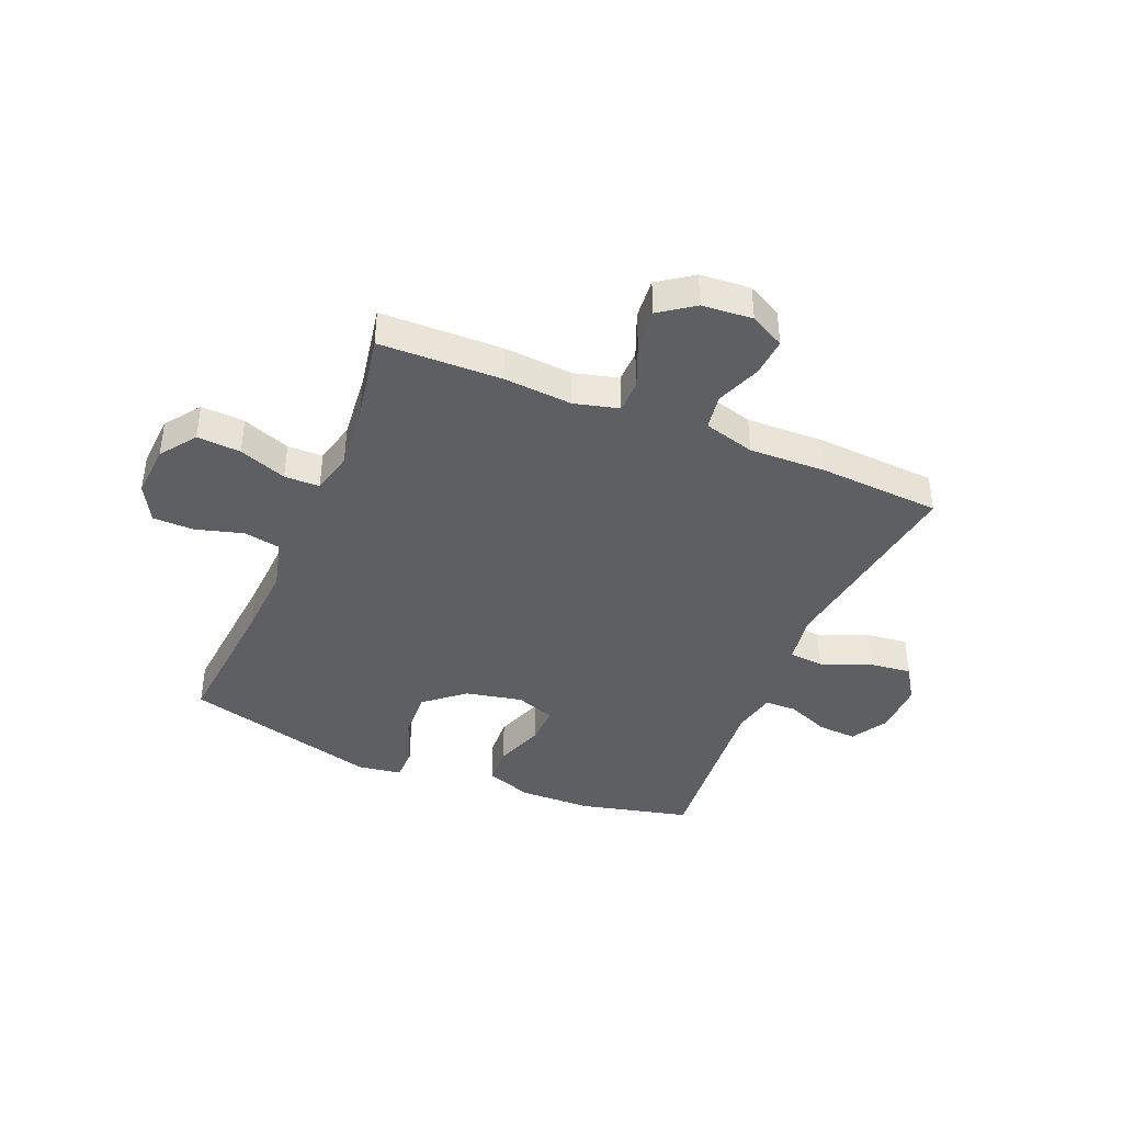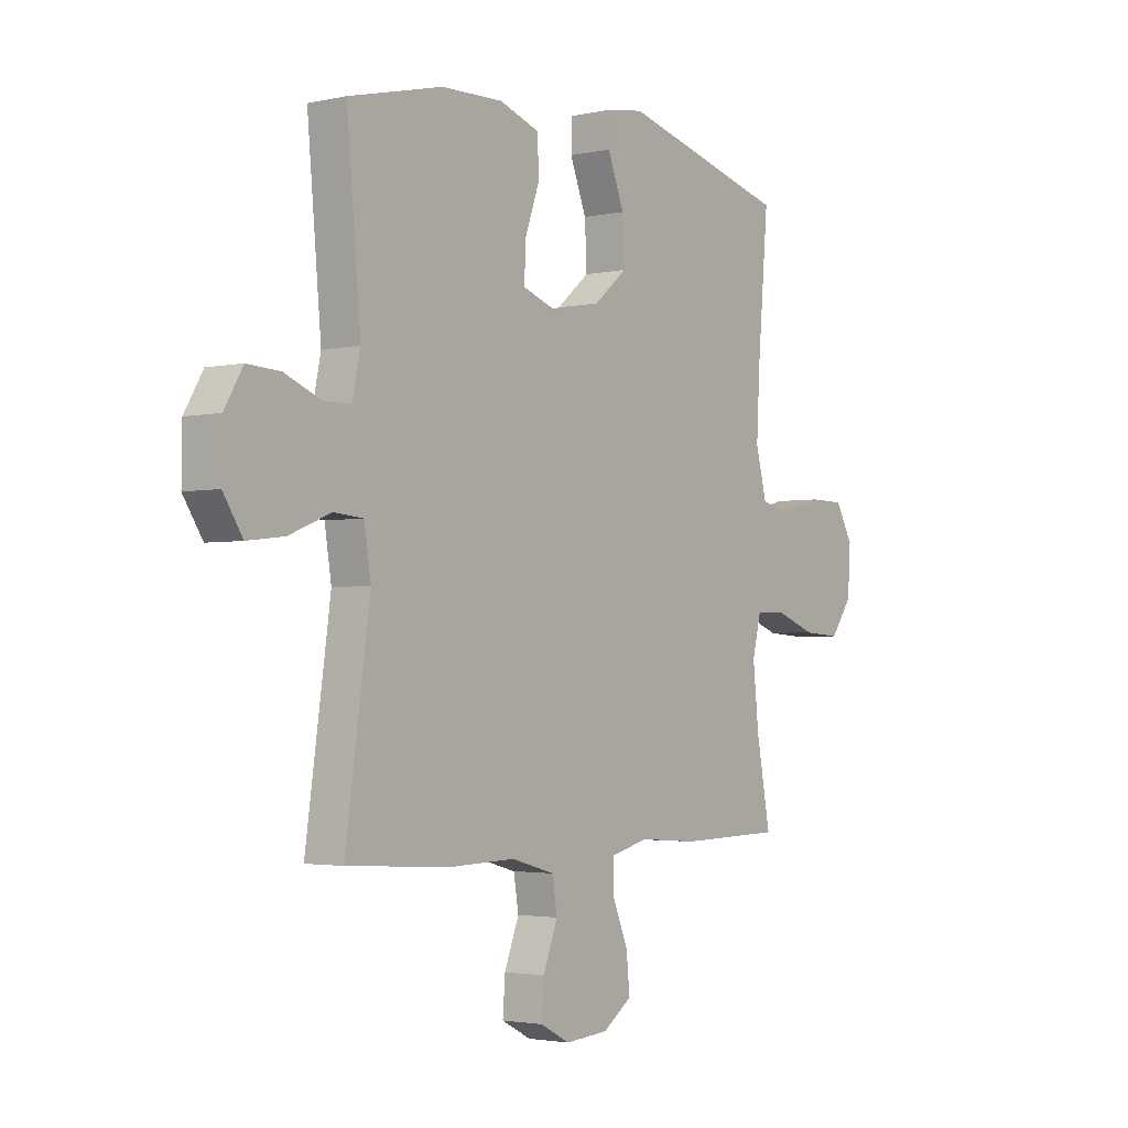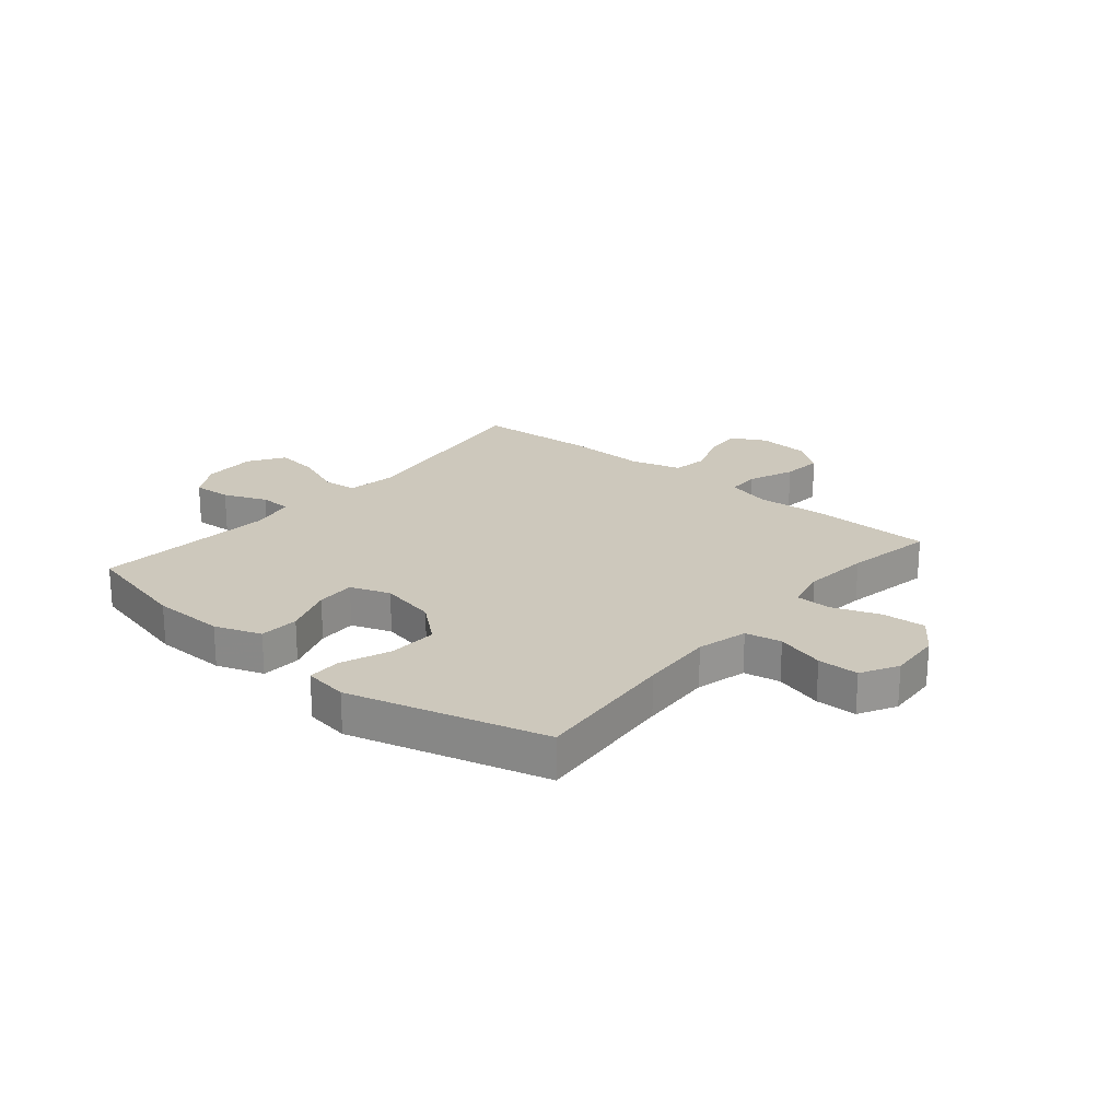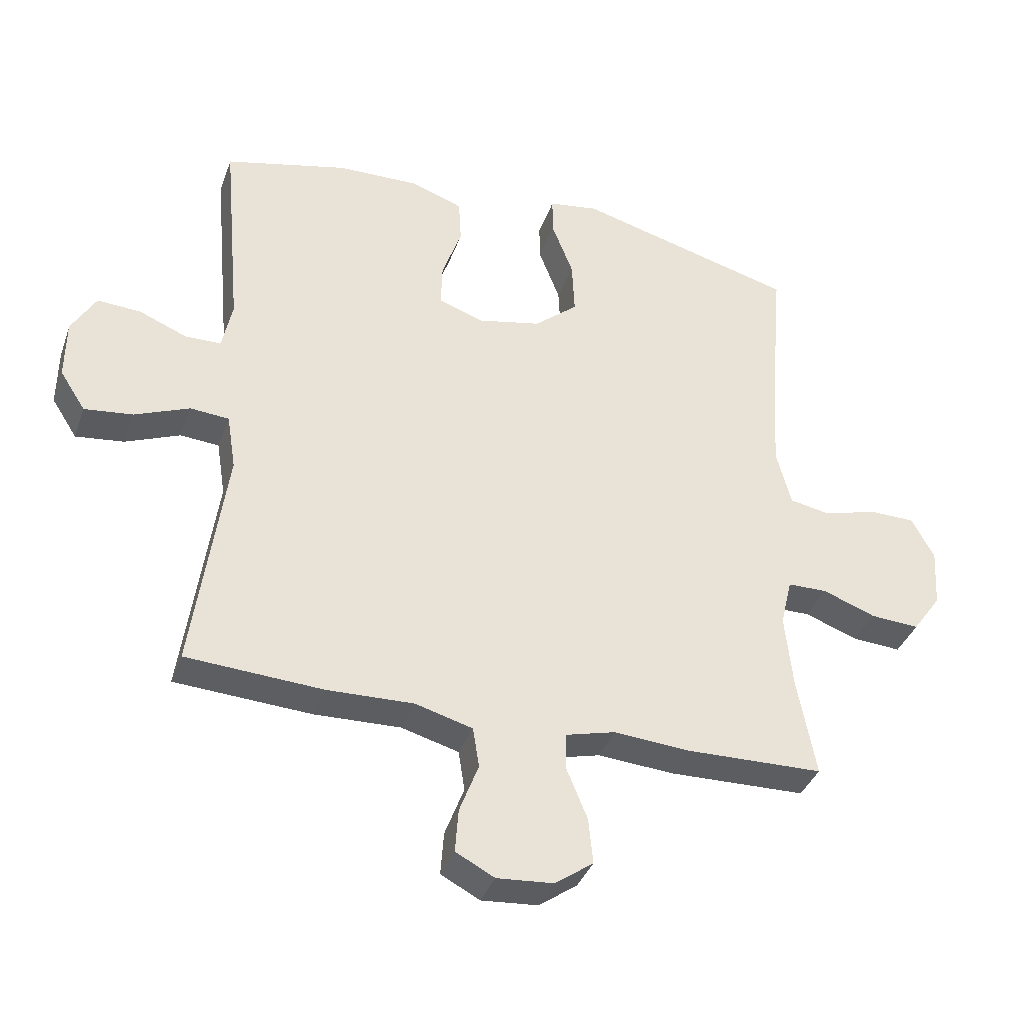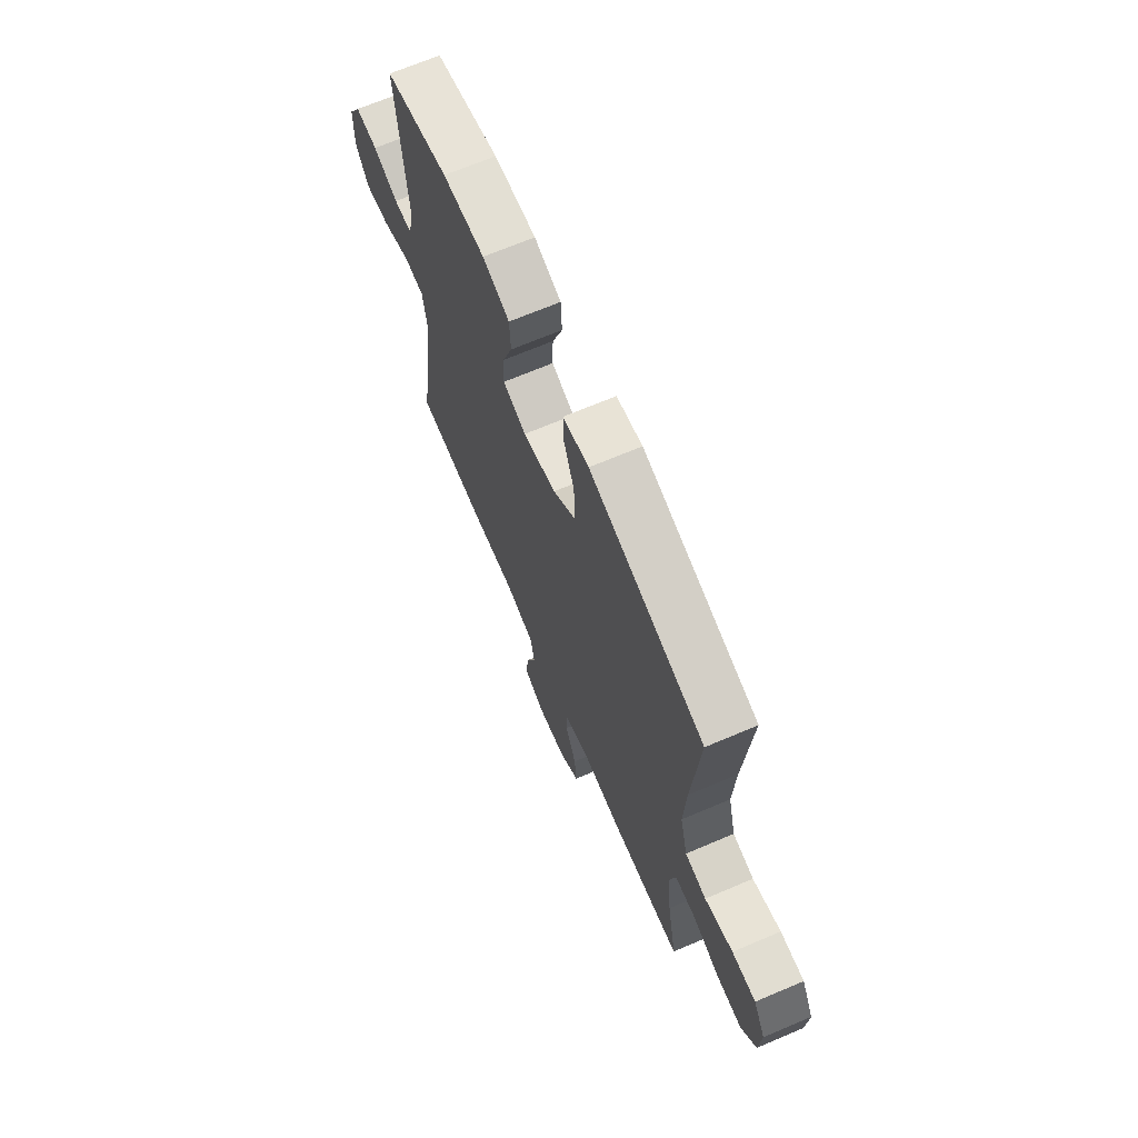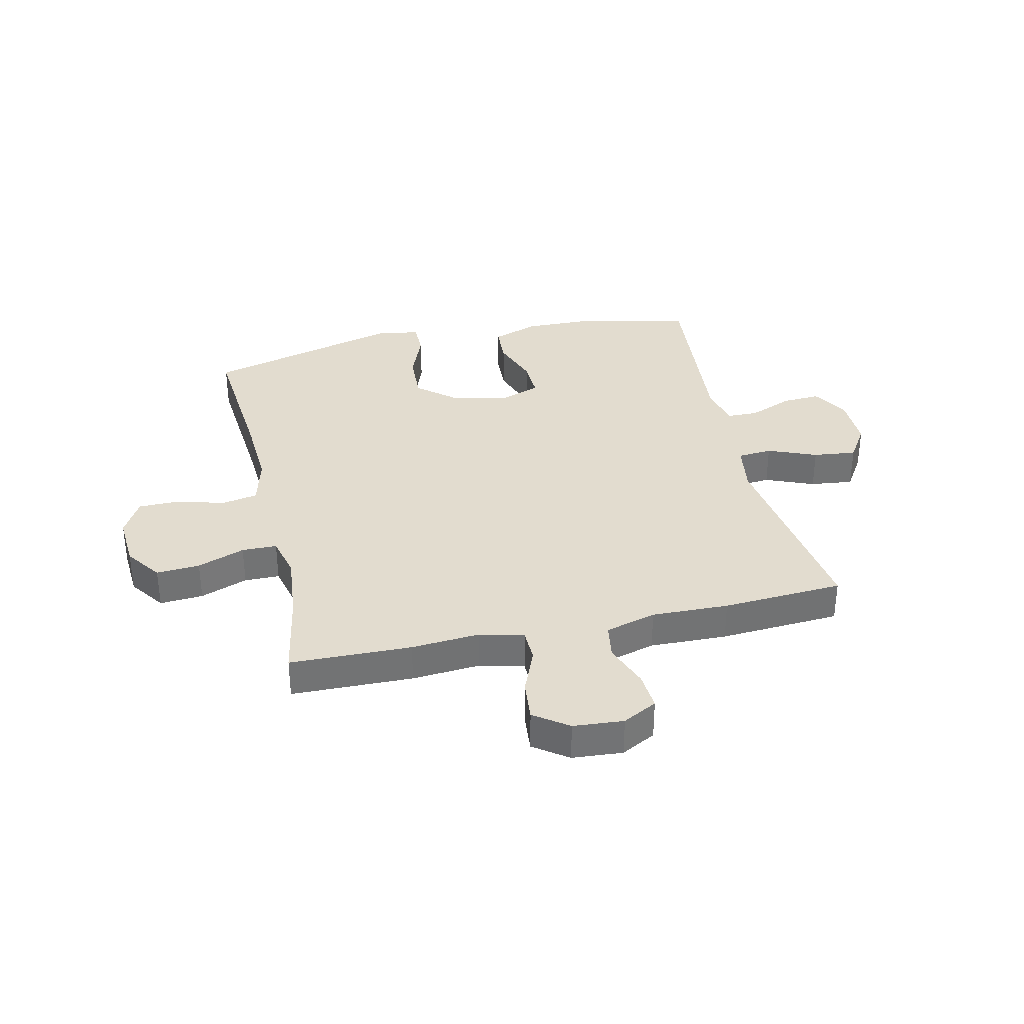
<metadata>
{"format":"obj","ext":"obj","renderer":"f3d","projection":"perspective","resolution":1024,"background":"white","views":[{"elev":-40.6,"azim":157.3,"up":"+Y"},{"elev":-2.6,"azim":-52.6,"up":"+Z"},{"elev":22.1,"azim":39.9,"up":"+Y"},{"elev":-37.1,"azim":-18.6,"up":"+Z"},{"elev":68.2,"azim":66.9,"up":"+Z"},{"elev":34.7,"azim":167.2,"up":"+Y"}]}
</metadata>
<code>
v -0.5 0.07 0.5
v -0.306 0.07 0.547
v -0.178 0.07 0.55
v -0.096 0.07 0.521
v -0.092 0.07 0.451
v -0.123 0.07 0.363
v -0.125 0.07 0.294
v -0.055 0.07 0.269
v 0.045 0.07 0.29
v 0.114 0.07 0.348
v 0.11 0.07 0.434
v 0.076 0.07 0.522
v 0.076 0.07 0.581
v 0.154 0.07 0.593
v 0.5 0.07 0.5
v 0.478 0.07 0.243
v 0.471 0.07 0.113
v 0.494 0.07 0.024
v 0.558 0.07 0.012
v 0.643 0.07 0.036
v 0.715 0.07 0.035
v 0.751 0.07 -0.03
v 0.745 0.07 -0.124
v 0.7 0.07 -0.187
v 0.623 0.07 -0.182
v 0.539 0.07 -0.151
v 0.477 0.07 -0.152
v 0.459 0.07 -0.227
v 0.471 0.07 -0.344
v 0.5 0.07 -0.5
v 0.285 0.07 -0.505
v 0.164 0.07 -0.496
v 0.086 0.07 -0.516
v 0.085 0.07 -0.574
v 0.118 0.07 -0.654
v 0.125 0.07 -0.726
v 0.065 0.07 -0.769
v -0.024 0.07 -0.776
v -0.085 0.07 -0.744
v -0.08 0.07 -0.676
v -0.05 0.07 -0.597
v -0.06 0.07 -0.534
v -0.15 0.07 -0.509
v -0.286 0.07 -0.513
v -0.5 0.07 -0.5
v -0.449 0.07 -0.138
v -0.463 0.07 -0.05
v -0.524 0.07 -0.045
v -0.61 0.07 -0.08
v -0.686 0.07 -0.089
v -0.726 0.07 -0.027
v -0.725 0.07 0.067
v -0.687 0.07 0.132
v -0.619 0.07 0.128
v -0.543 0.07 0.097
v -0.487 0.07 0.098
v -0.471 0.07 0.176
v -0.5 0 0.5
v -0.306 0 0.547
v -0.178 0 0.55
v -0.096 0 0.521
v -0.092 0 0.451
v -0.123 0 0.363
v -0.125 0 0.294
v -0.055 0 0.269
v 0.045 0 0.29
v 0.114 0 0.348
v 0.11 0 0.434
v 0.076 0 0.522
v 0.076 0 0.581
v 0.154 0 0.593
v 0.5 0 0.5
v 0.478 0 0.243
v 0.471 0 0.113
v 0.494 0 0.024
v 0.558 0 0.012
v 0.643 0 0.036
v 0.715 0 0.035
v 0.751 0 -0.03
v 0.745 0 -0.124
v 0.7 0 -0.187
v 0.623 0 -0.182
v 0.539 0 -0.151
v 0.477 0 -0.152
v 0.459 0 -0.227
v 0.471 0 -0.344
v 0.5 0 -0.5
v 0.285 0 -0.505
v 0.164 0 -0.496
v 0.086 0 -0.516
v 0.085 0 -0.574
v 0.118 0 -0.654
v 0.125 0 -0.726
v 0.065 0 -0.769
v -0.024 0 -0.776
v -0.085 0 -0.744
v -0.08 0 -0.676
v -0.05 0 -0.597
v -0.06 0 -0.534
v -0.15 0 -0.509
v -0.286 0 -0.513
v -0.5 0 -0.5
v -0.449 0 -0.138
v -0.463 0 -0.05
v -0.524 0 -0.045
v -0.61 0 -0.08
v -0.686 0 -0.089
v -0.726 0 -0.027
v -0.725 0 0.067
v -0.687 0 0.132
v -0.619 0 0.128
v -0.543 0 0.097
v -0.487 0 0.098
v -0.471 0 0.176
f 53 54 55
f 52 53 55
f 51 52 55
f 50 51 55
f 49 50 55
f 48 49 55
f 47 48 55 56
f 43 44 45 46
f 42 43 46 47
f 39 40 41
f 38 39 41
f 37 38 41
f 36 37 41
f 35 36 41
f 34 35 41
f 33 34 41 42
f 47 56 57
f 42 47 57
f 33 42 57
f 32 33 57
f 24 25 26
f 23 24 26
f 22 23 26
f 21 22 26
f 20 21 26
f 19 20 26
f 18 19 26 27
f 17 18 27 28
f 14 15 16
f 13 14 16
f 12 13 16
f 11 12 16
f 10 11 16 17
f 9 10 17 28
f 4 5 6
f 3 4 6
f 2 3 6
f 1 2 6
f 57 1 6
f 57 6 7
f 57 7 8
f 32 57 8
f 31 32 8
f 30 31 8
f 29 30 8
f 8 9 28 29
f 112 111 110
f 112 110 109
f 112 109 108
f 112 108 107
f 112 107 106
f 112 106 105
f 113 112 105 104
f 103 102 101 100
f 104 103 100 99
f 98 97 96
f 98 96 95
f 98 95 94
f 98 94 93
f 98 93 92
f 98 92 91
f 99 98 91 90
f 114 113 104
f 114 104 99
f 114 99 90
f 114 90 89
f 83 82 81
f 83 81 80
f 83 80 79
f 83 79 78
f 83 78 77
f 83 77 76
f 84 83 76 75
f 85 84 75 74
f 73 72 71
f 73 71 70
f 73 70 69
f 73 69 68
f 74 73 68 67
f 85 74 67 66
f 63 62 61
f 63 61 60
f 63 60 59
f 63 59 58
f 63 58 114
f 64 63 114
f 65 64 114
f 65 114 89
f 65 89 88
f 65 88 87
f 65 87 86
f 86 85 66 65
f 1 58 59 2
f 2 59 60 3
f 3 60 61 4
f 4 61 62 5
f 5 62 63 6
f 6 63 64 7
f 7 64 65 8
f 8 65 66 9
f 9 66 67 10
f 10 67 68 11
f 11 68 69 12
f 12 69 70 13
f 13 70 71 14
f 14 71 72 15
f 15 72 73 16
f 16 73 74 17
f 17 74 75 18
f 18 75 76 19
f 19 76 77 20
f 20 77 78 21
f 21 78 79 22
f 22 79 80 23
f 23 80 81 24
f 24 81 82 25
f 25 82 83 26
f 26 83 84 27
f 27 84 85 28
f 28 85 86 29
f 29 86 87 30
f 30 87 88 31
f 31 88 89 32
f 32 89 90 33
f 33 90 91 34
f 34 91 92 35
f 35 92 93 36
f 36 93 94 37
f 37 94 95 38
f 38 95 96 39
f 39 96 97 40
f 40 97 98 41
f 41 98 99 42
f 42 99 100 43
f 43 100 101 44
f 44 101 102 45
f 45 102 103 46
f 46 103 104 47
f 47 104 105 48
f 48 105 106 49
f 49 106 107 50
f 50 107 108 51
f 51 108 109 52
f 52 109 110 53
f 53 110 111 54
f 54 111 112 55
f 55 112 113 56
f 56 113 114 57
f 57 114 58 1

</code>
